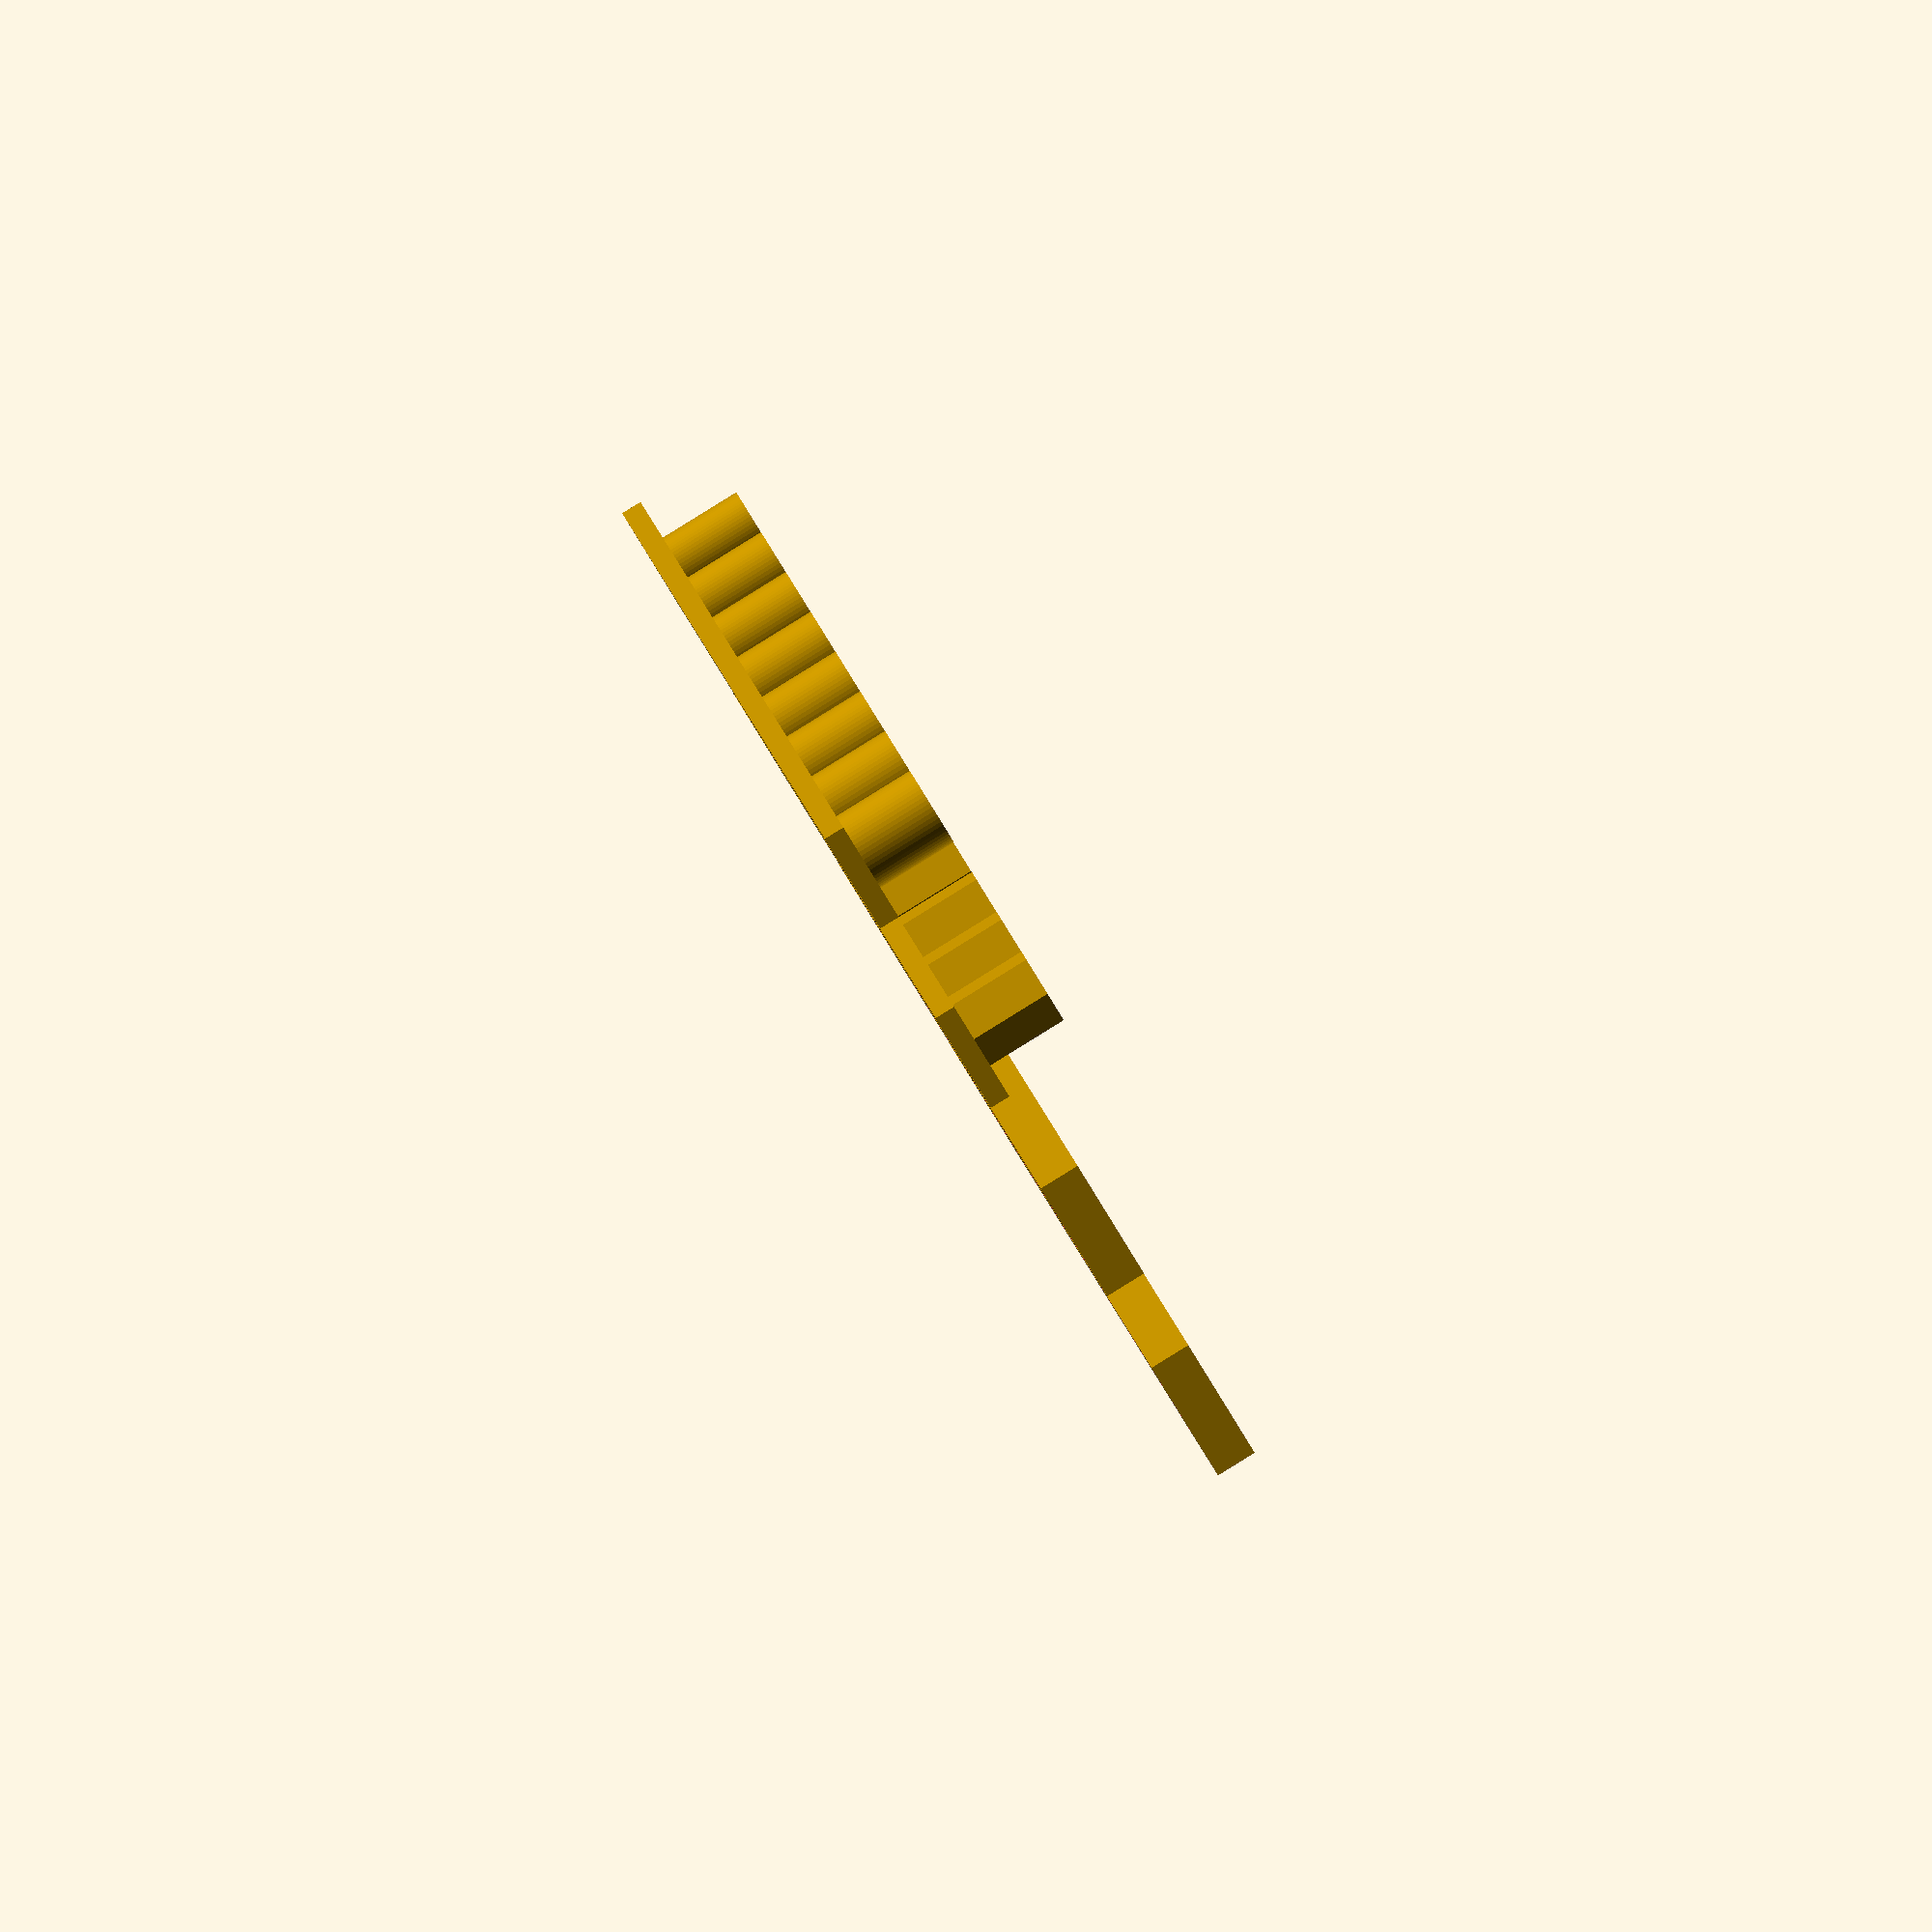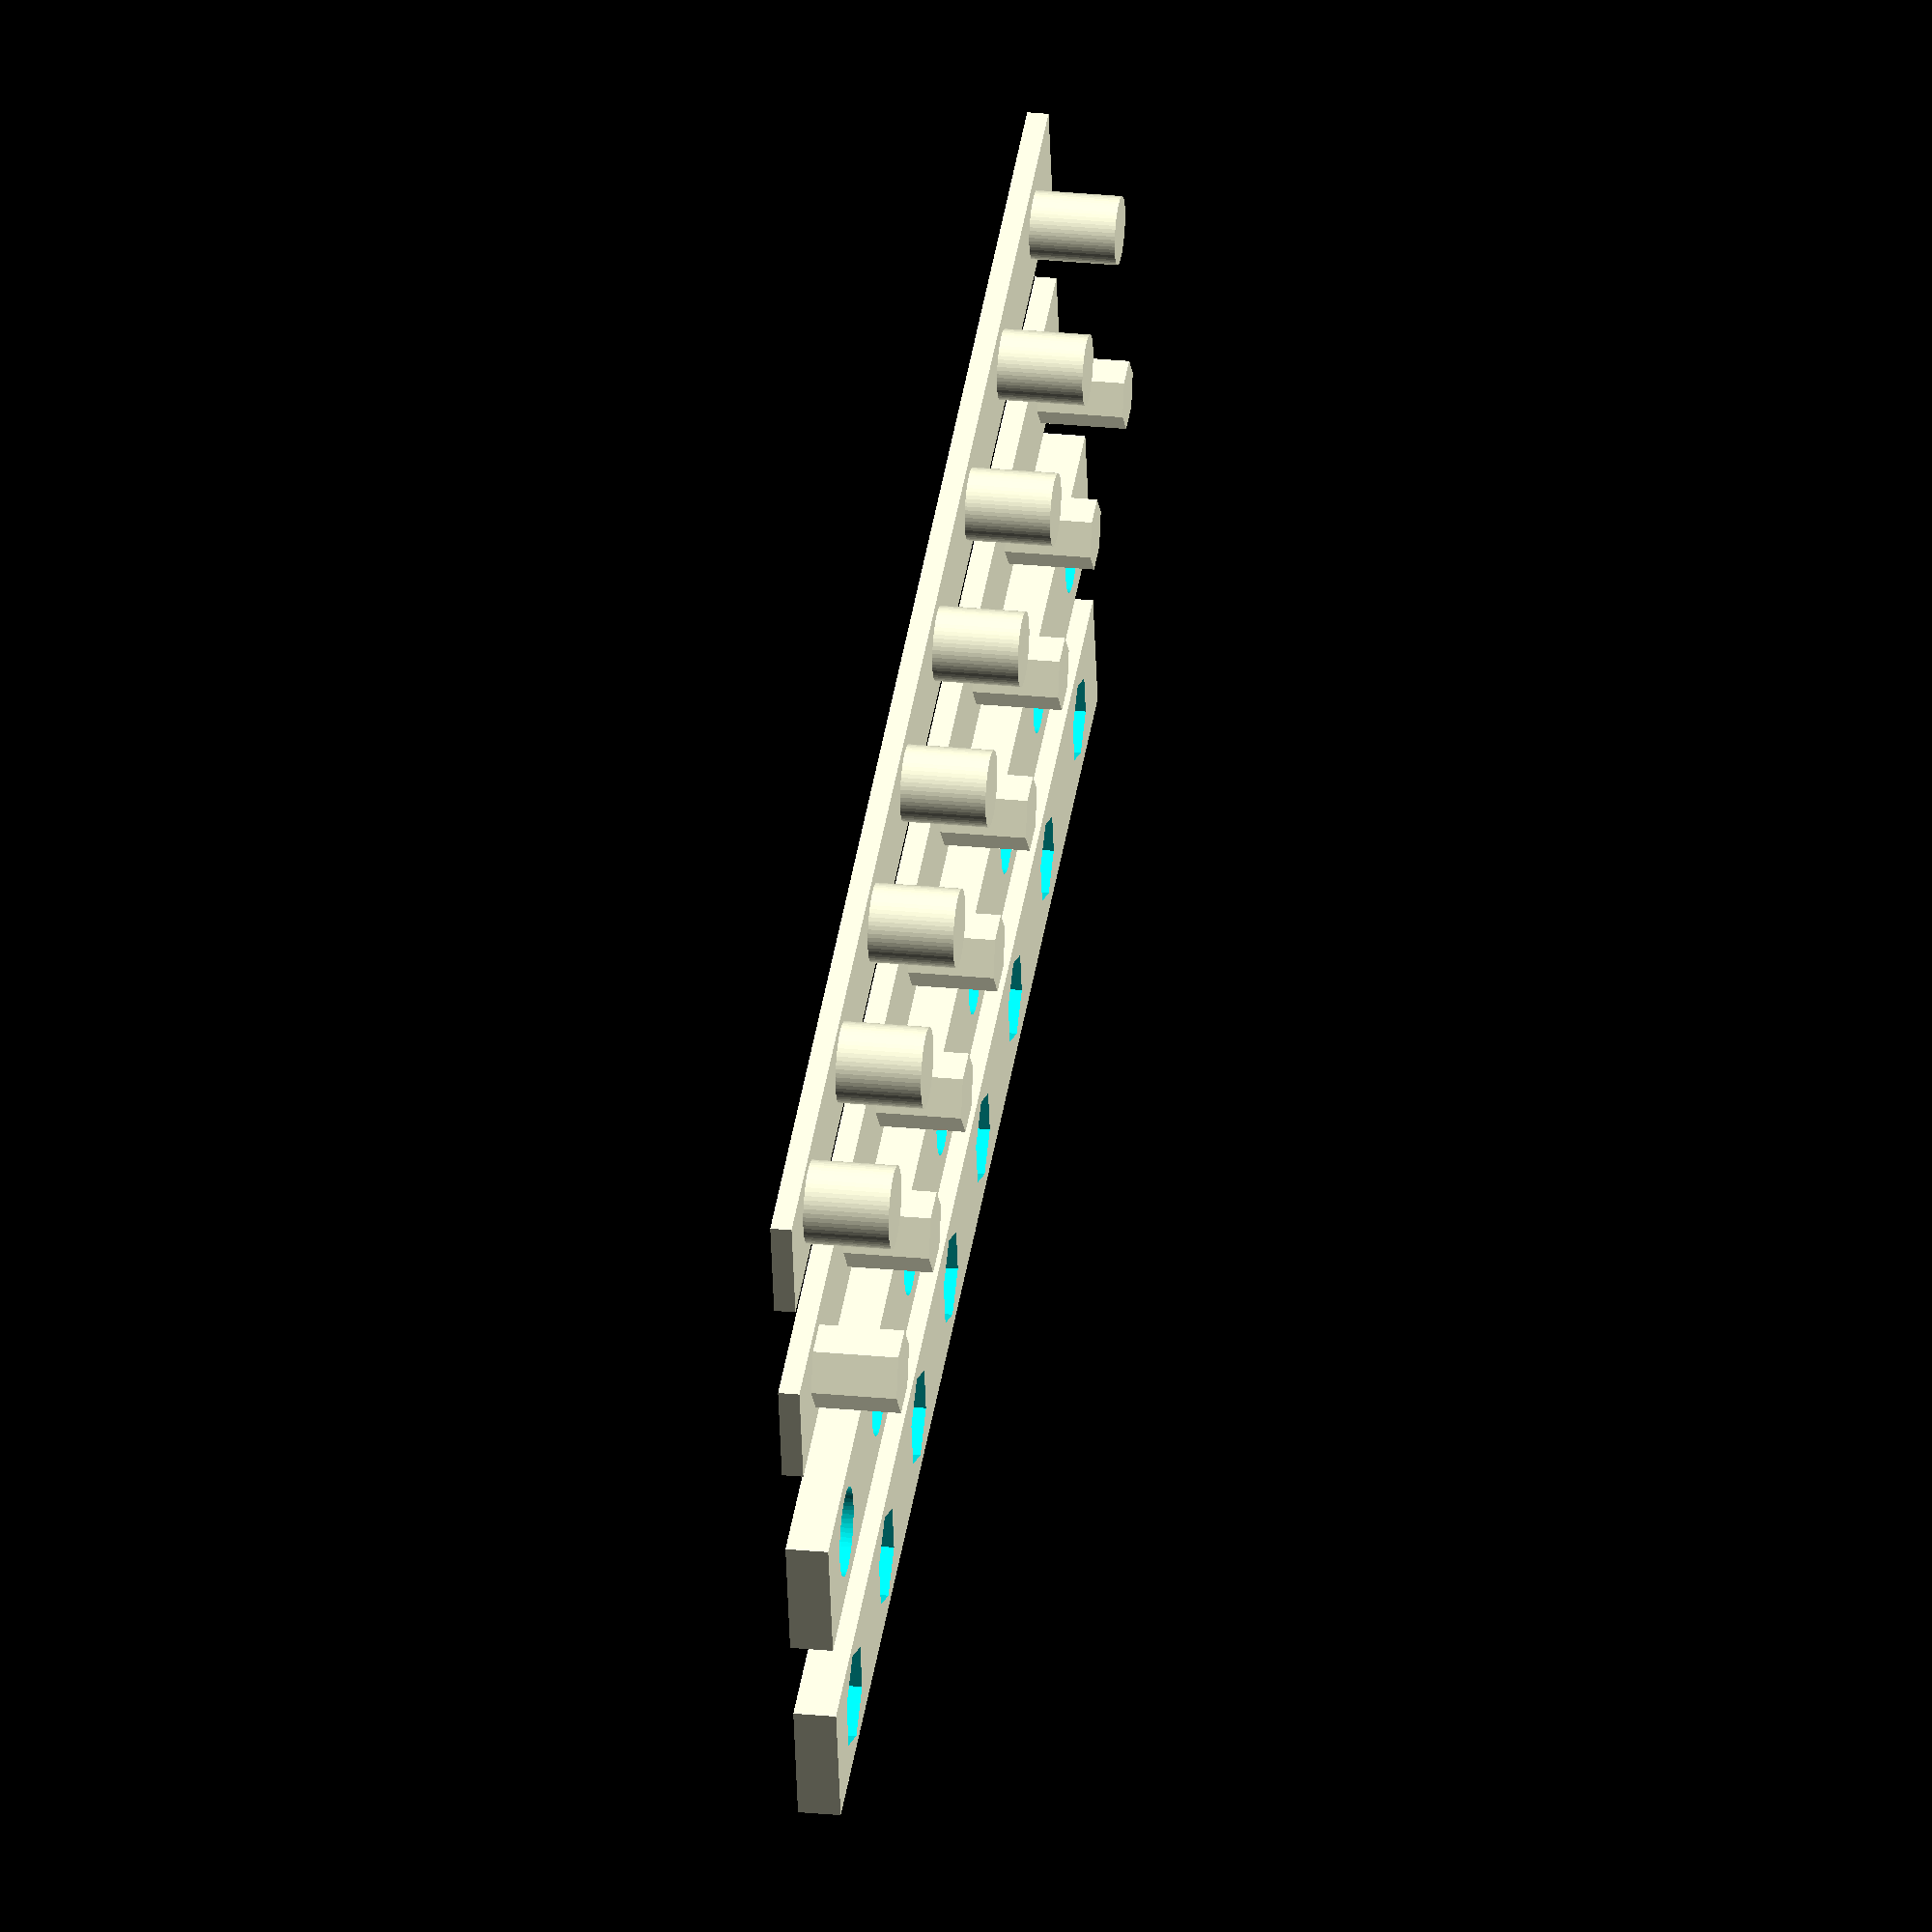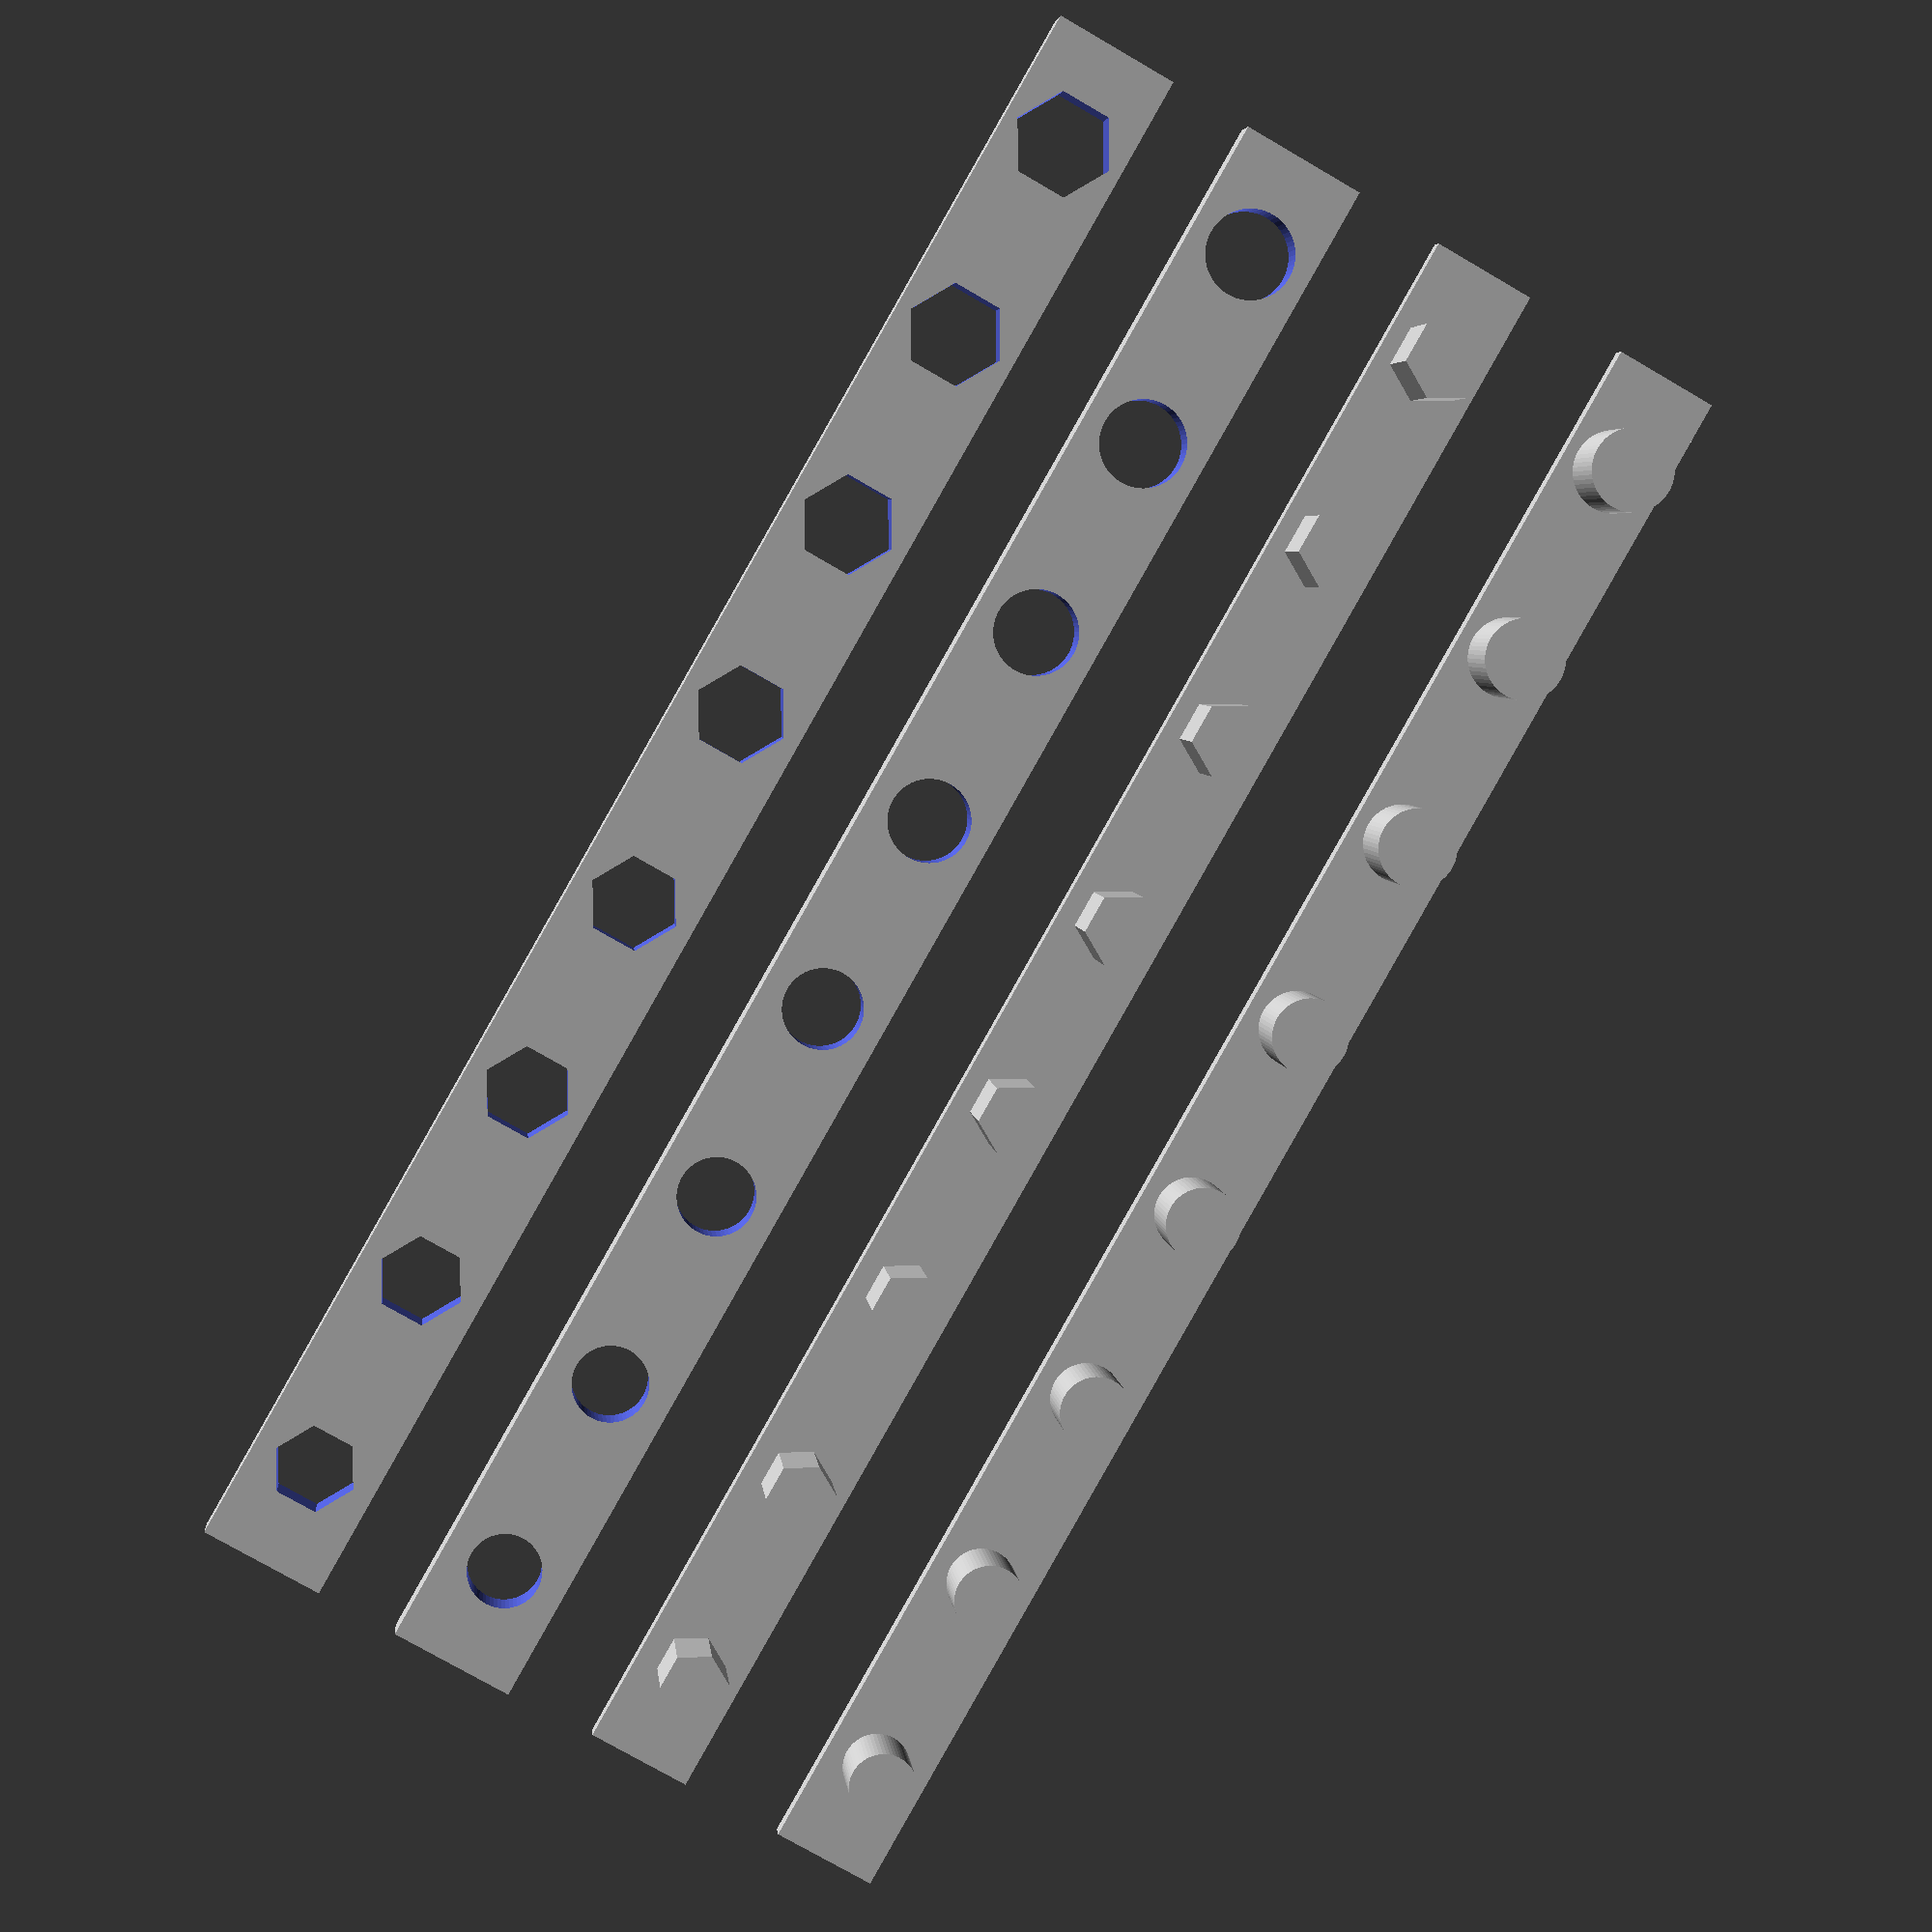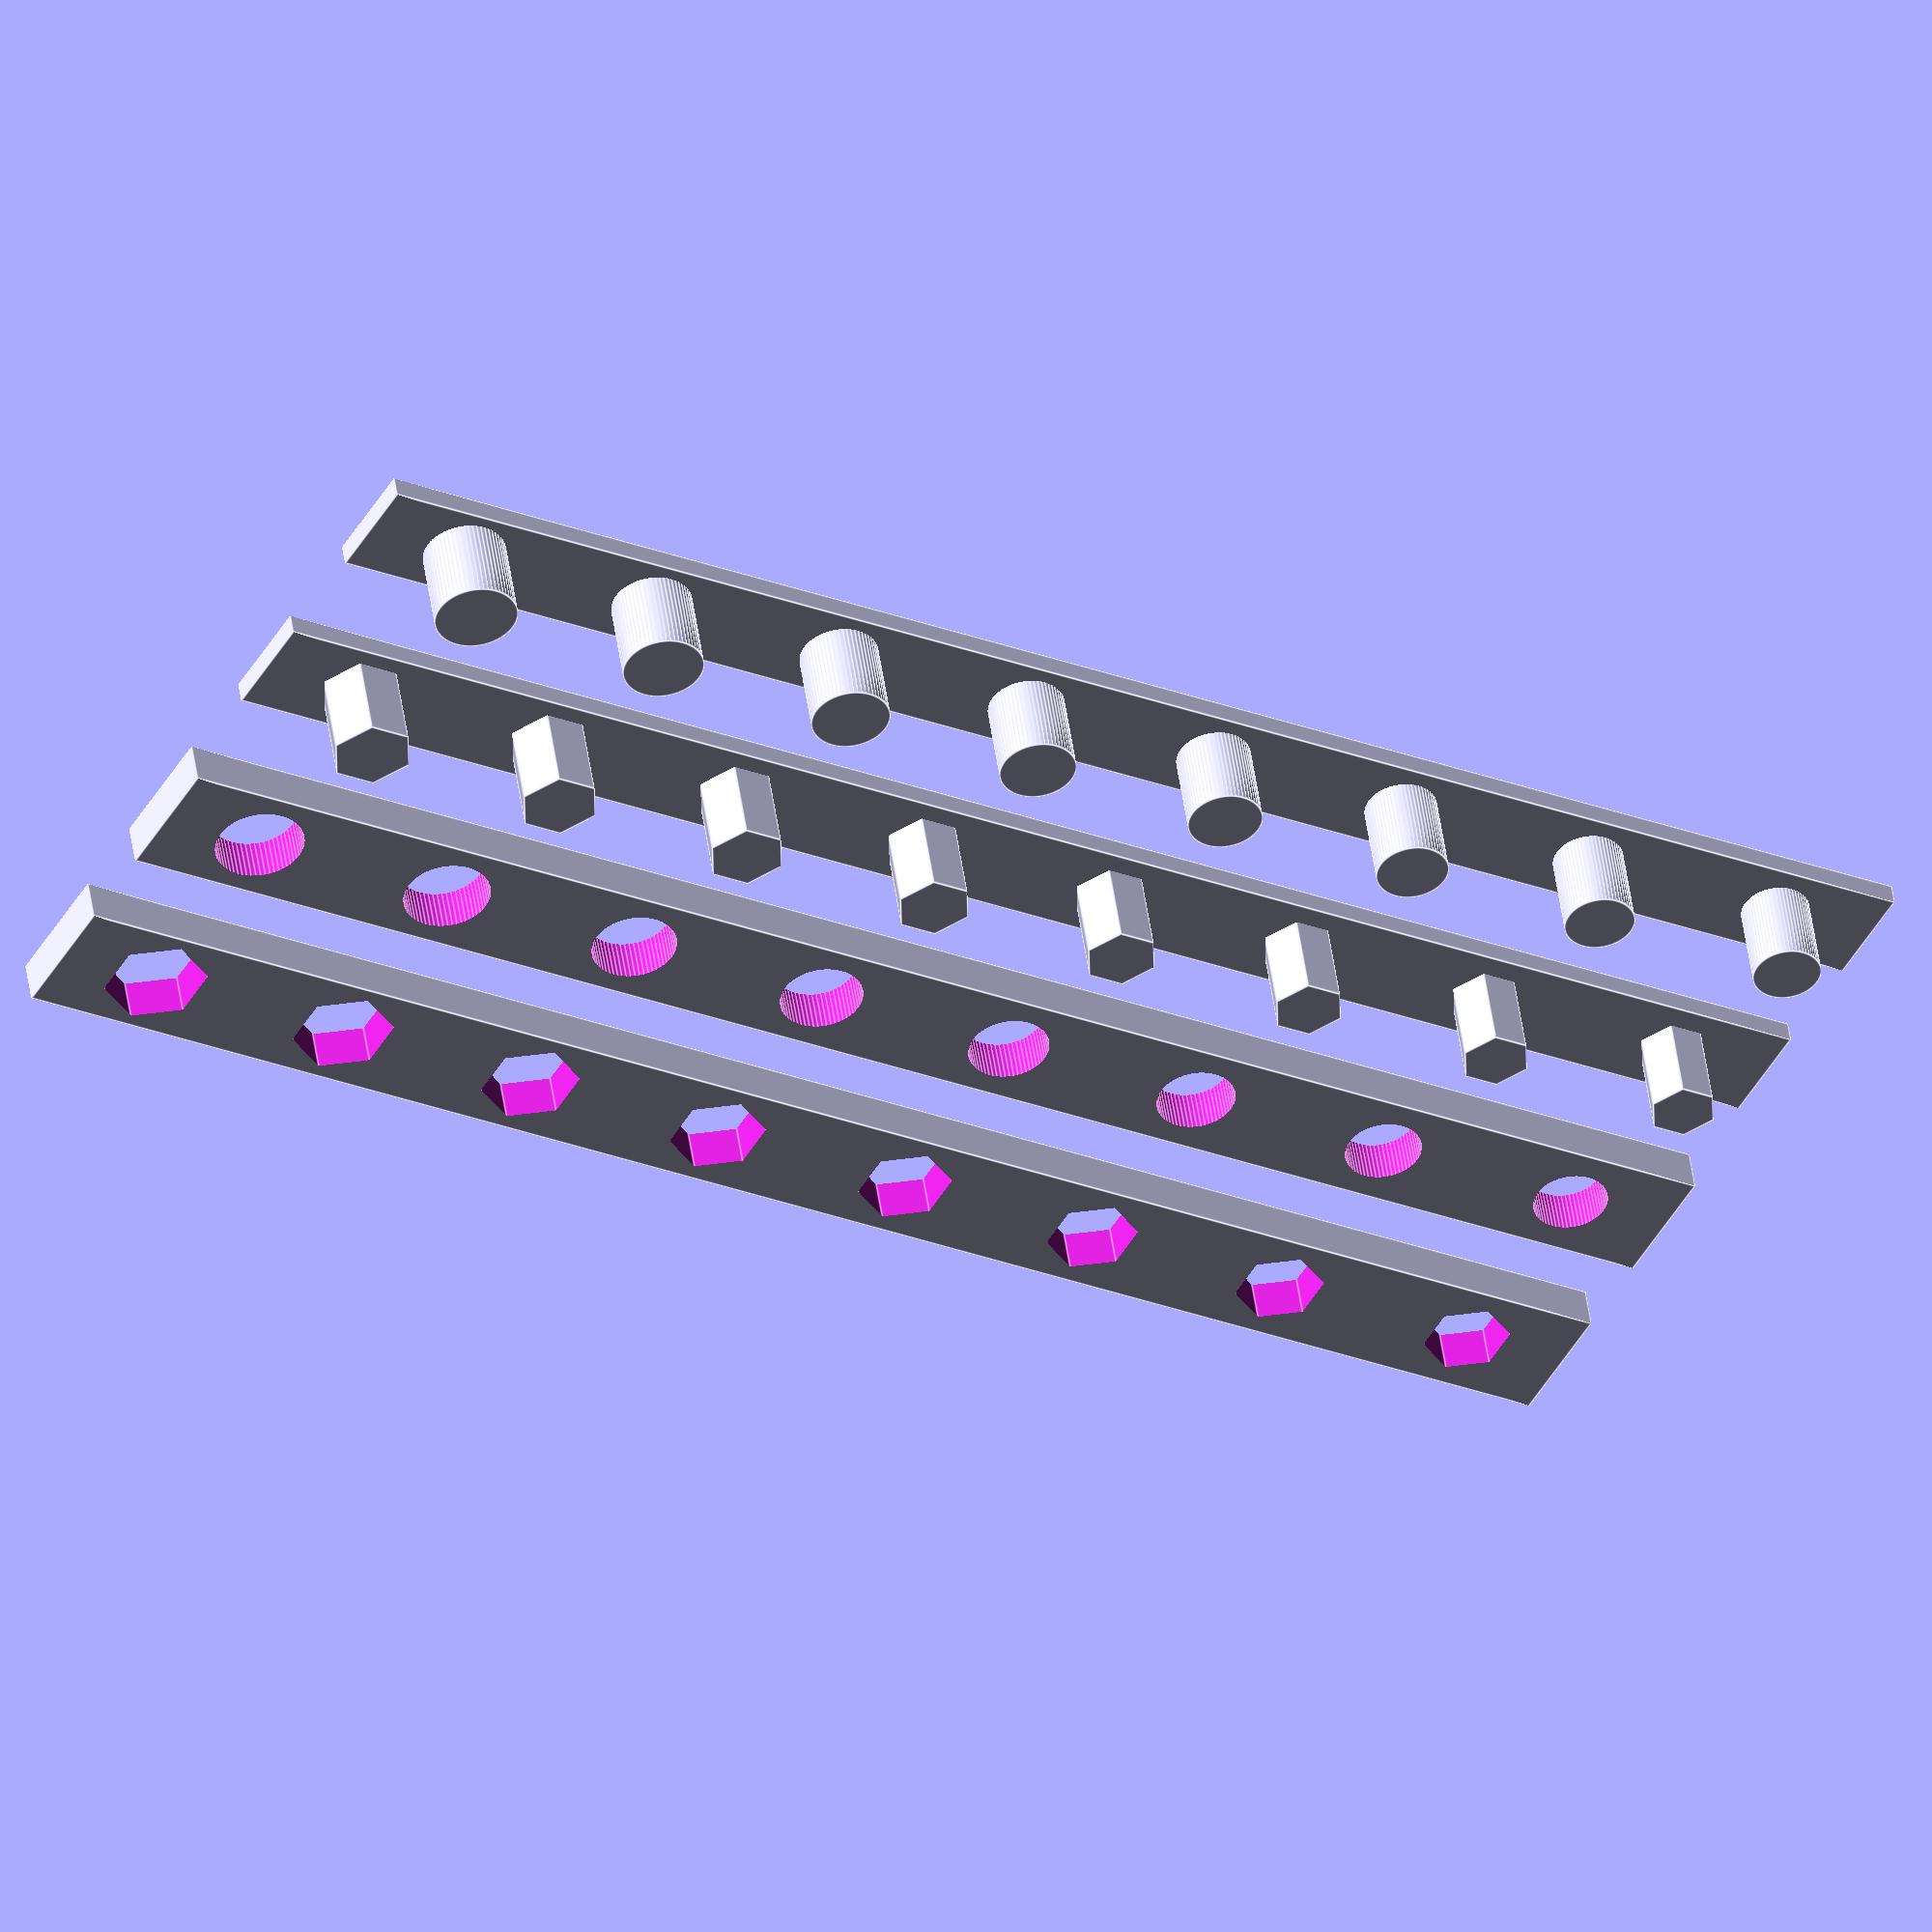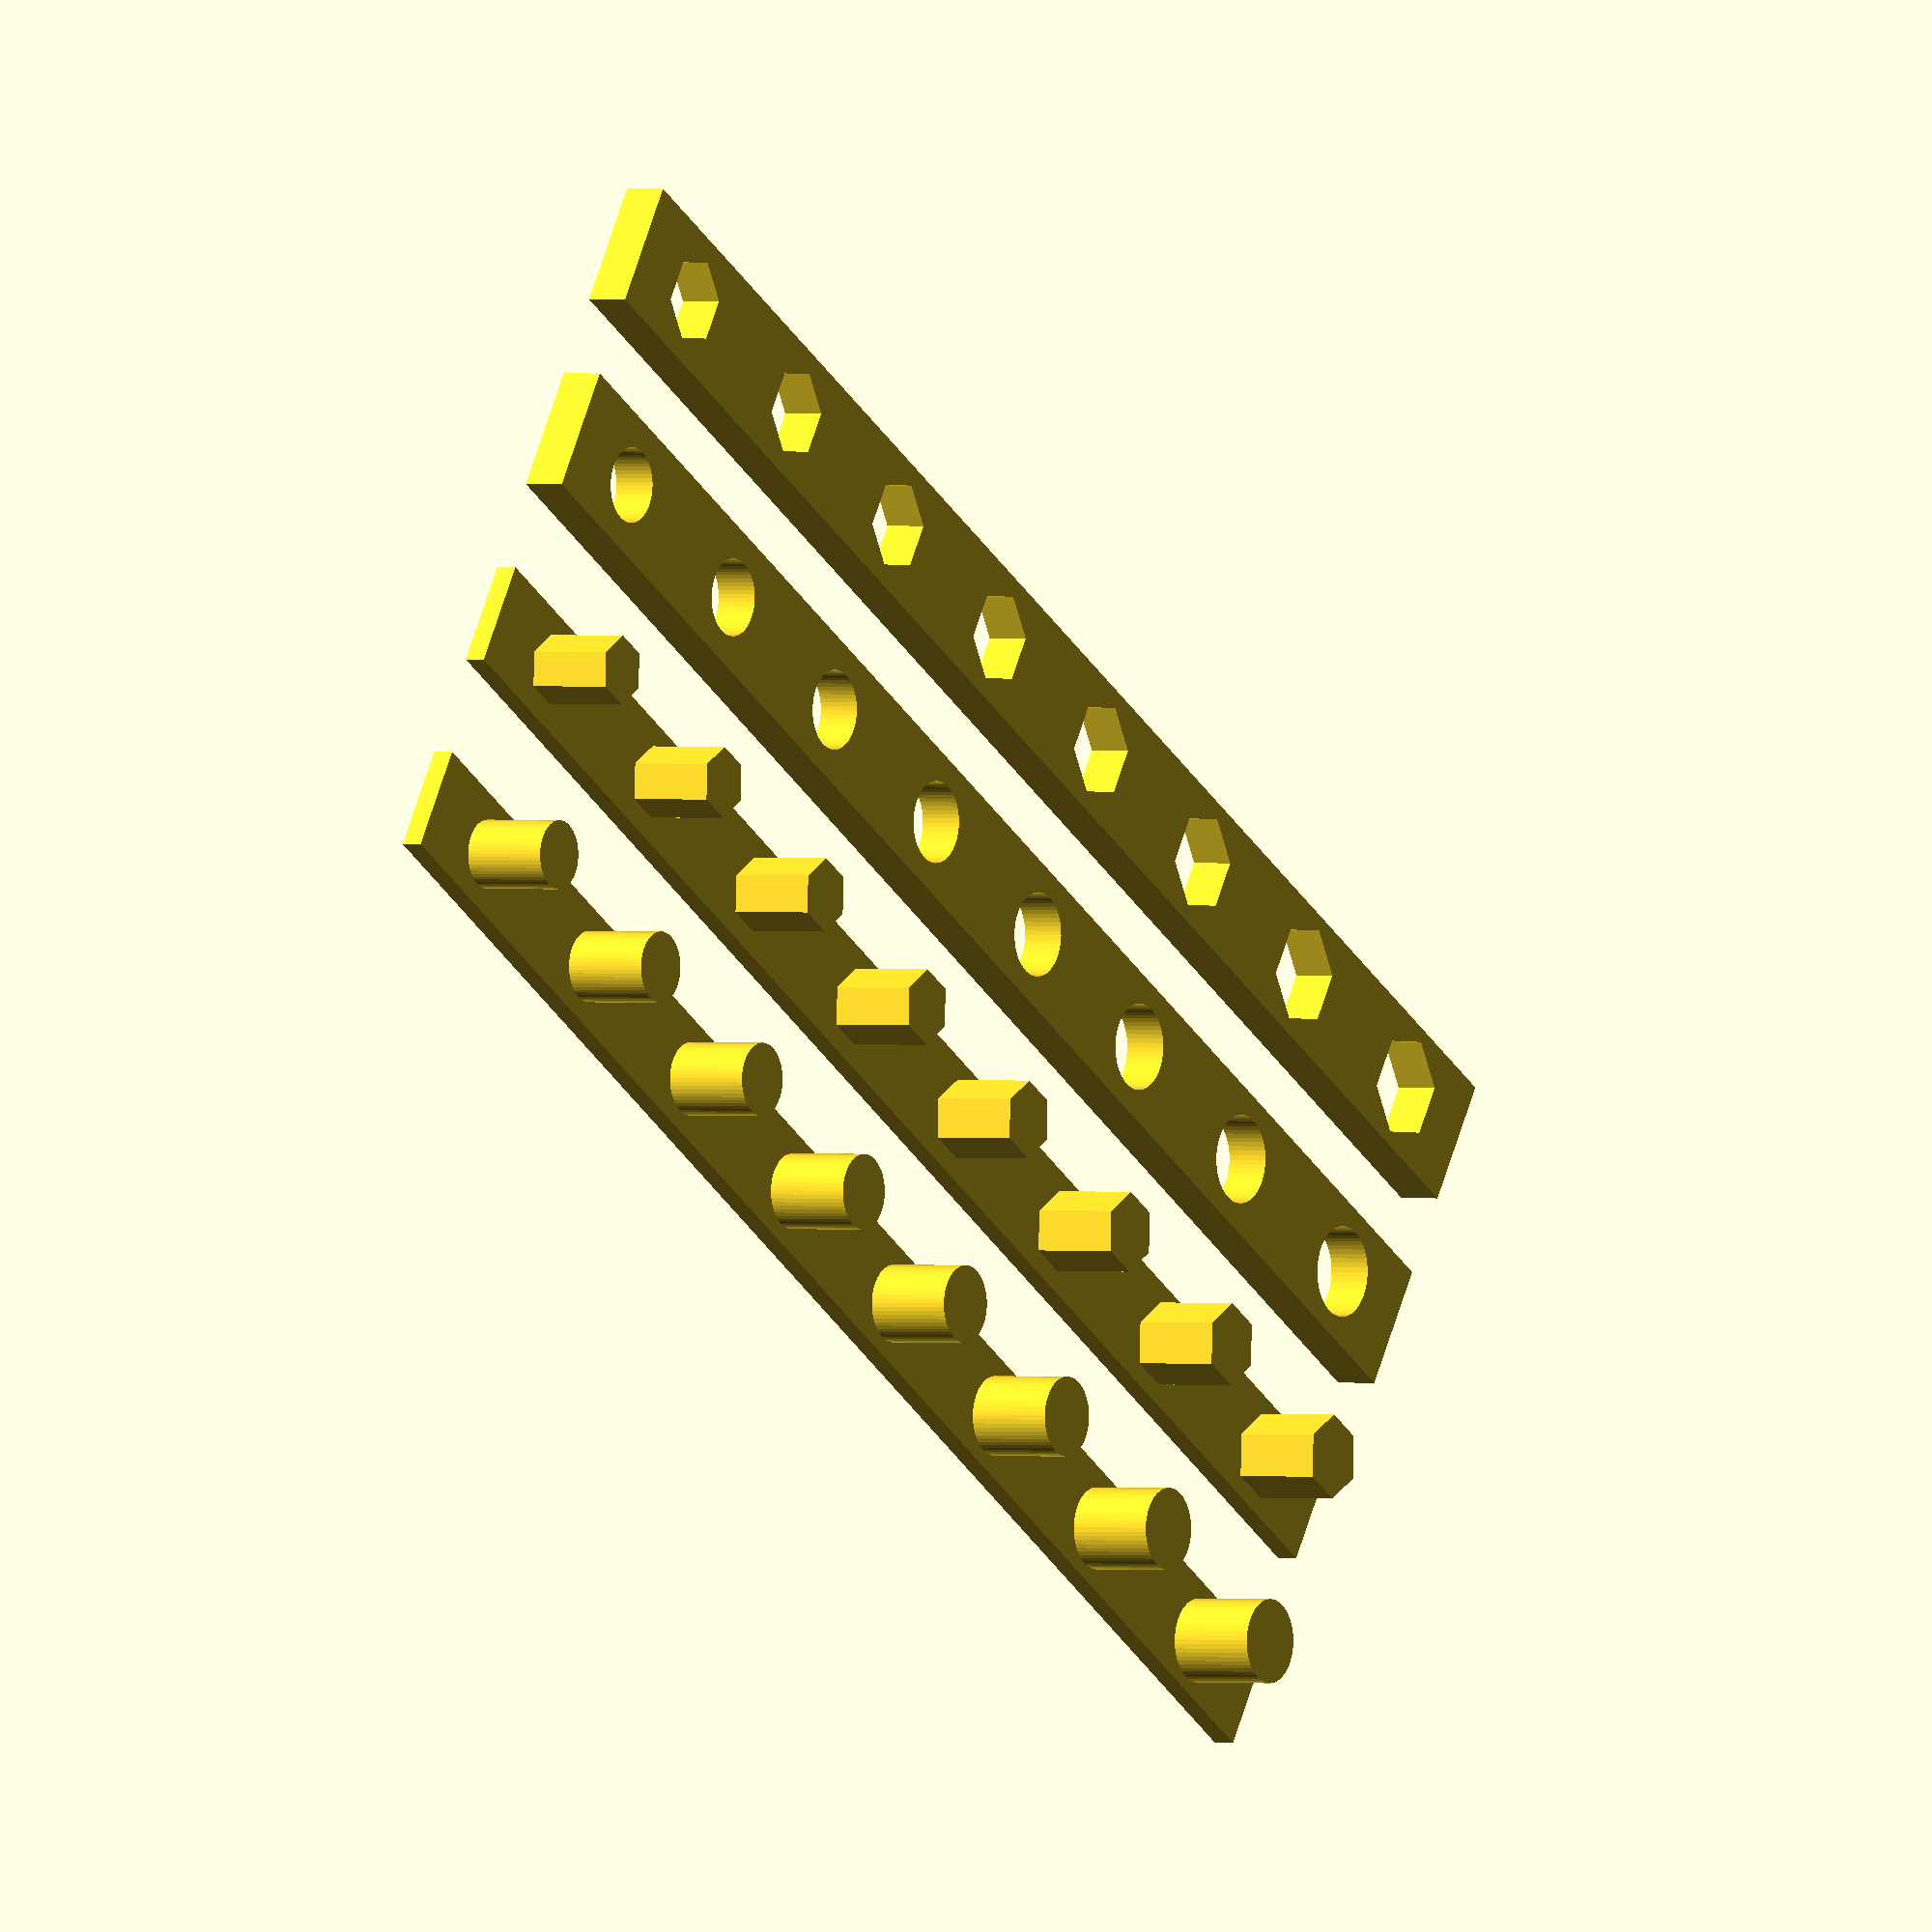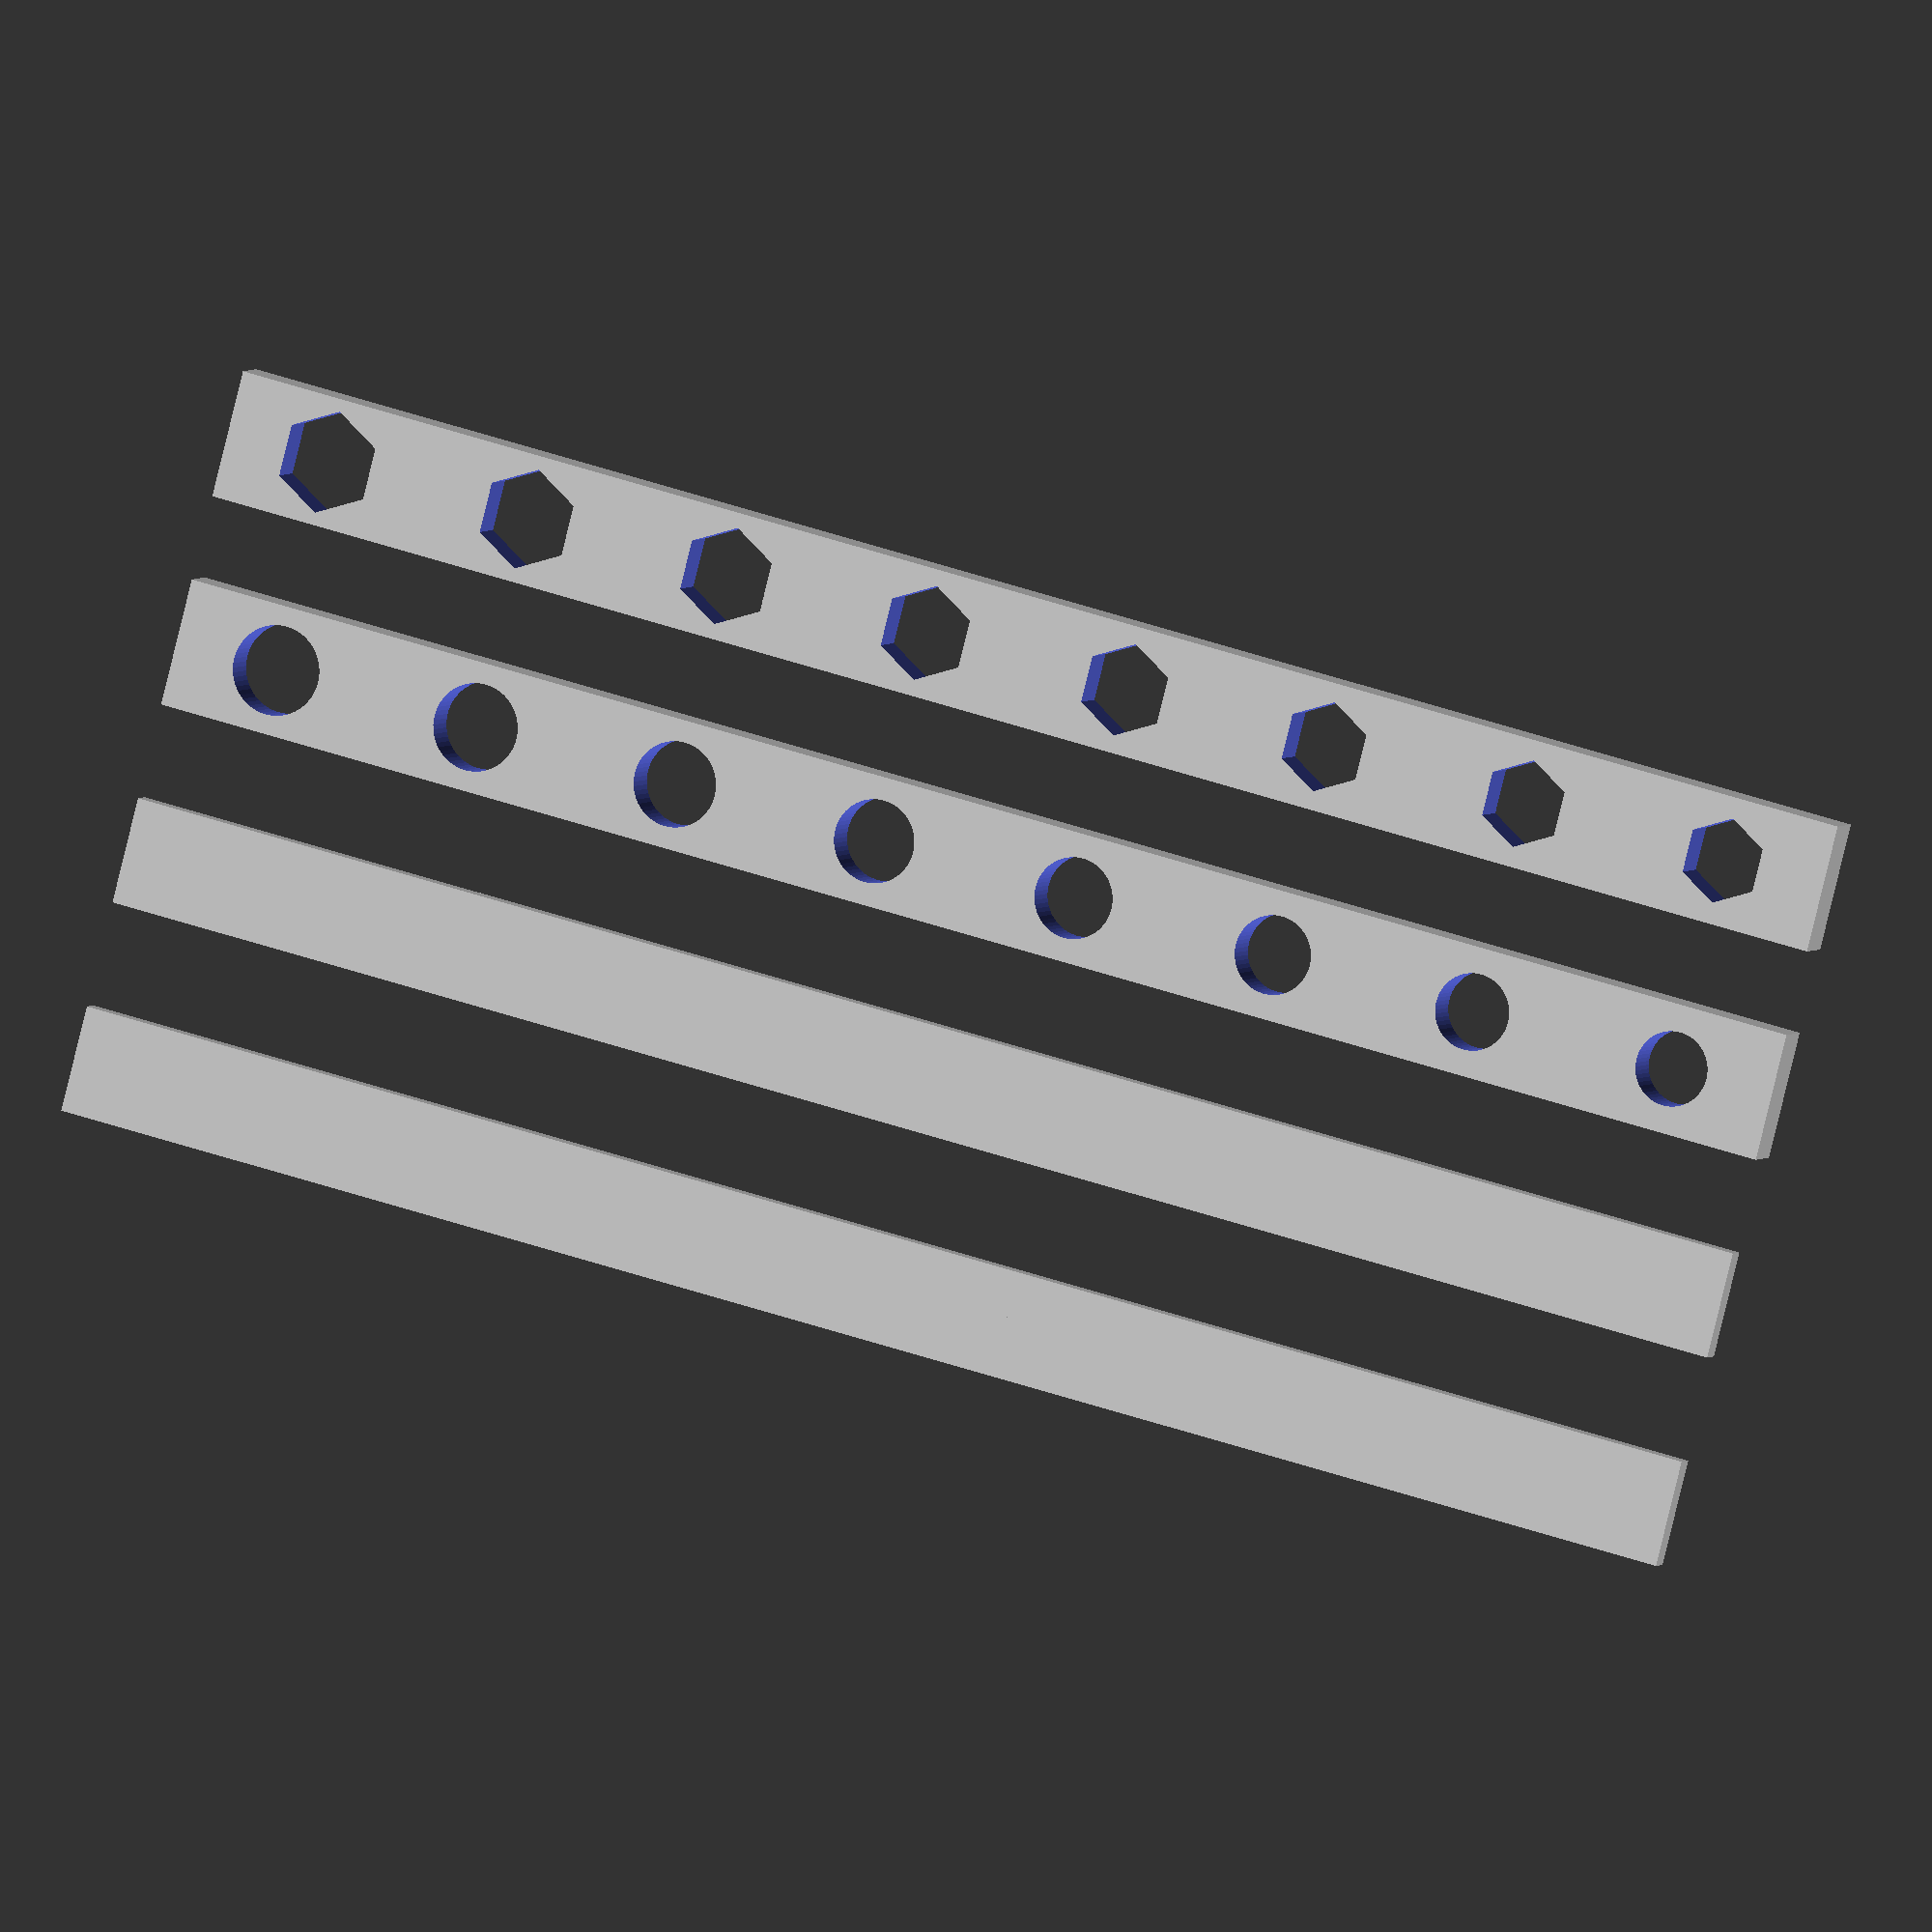
<openscad>
translate([0, 0,0]) union() {
  $fn = 60;
  for (x = [0:7]) {
    translate([ 0+x*20,0]) cylinder(r=3.2+x/10, h=10);
  }
  translate([-10,-5,0]) cube([8*20, 10, 2]);
}

translate([0,20,0]) union() {
  $fn = 6;
  for (x = [0:7]) {
    translate([ 0+x*20,0,0]) cylinder(r=3.2+x/10, h=10);
  }
  translate([-10,-5,0]) cube([8*20, 10, 2]);
}

translate([0,40,0]) difference() {
  $fn = 60;
  translate([-10,-6,0]) cube([8*20, 12, 4]);
  for (x = [0:7]) {
    translate([ 0+x*20,0,-1]) cylinder(r=(3.5+x/10)/cos(180/$fn), h=10);
  }
}

translate([0,60,0]) difference() {
  $fn = 6;
  translate([-10,-6,0]) cube([8*20, 12, 4]);
  for (x = [0:7]) {
    translate([ 0+x*20,0,-1]) rotate(360/12) cylinder(r=(3.5+x/10)/cos(180/$fn), h=10);
  }
}

</openscad>
<views>
elev=90.1 azim=77.1 roll=301.7 proj=o view=solid
elev=333.1 azim=166.3 roll=278.8 proj=o view=solid
elev=175.4 azim=119.7 roll=185.5 proj=p view=wireframe
elev=132.1 azim=29.0 roll=187.9 proj=o view=edges
elev=179.3 azim=211.9 roll=236.4 proj=o view=solid
elev=177.1 azim=165.6 roll=342.2 proj=o view=solid
</views>
